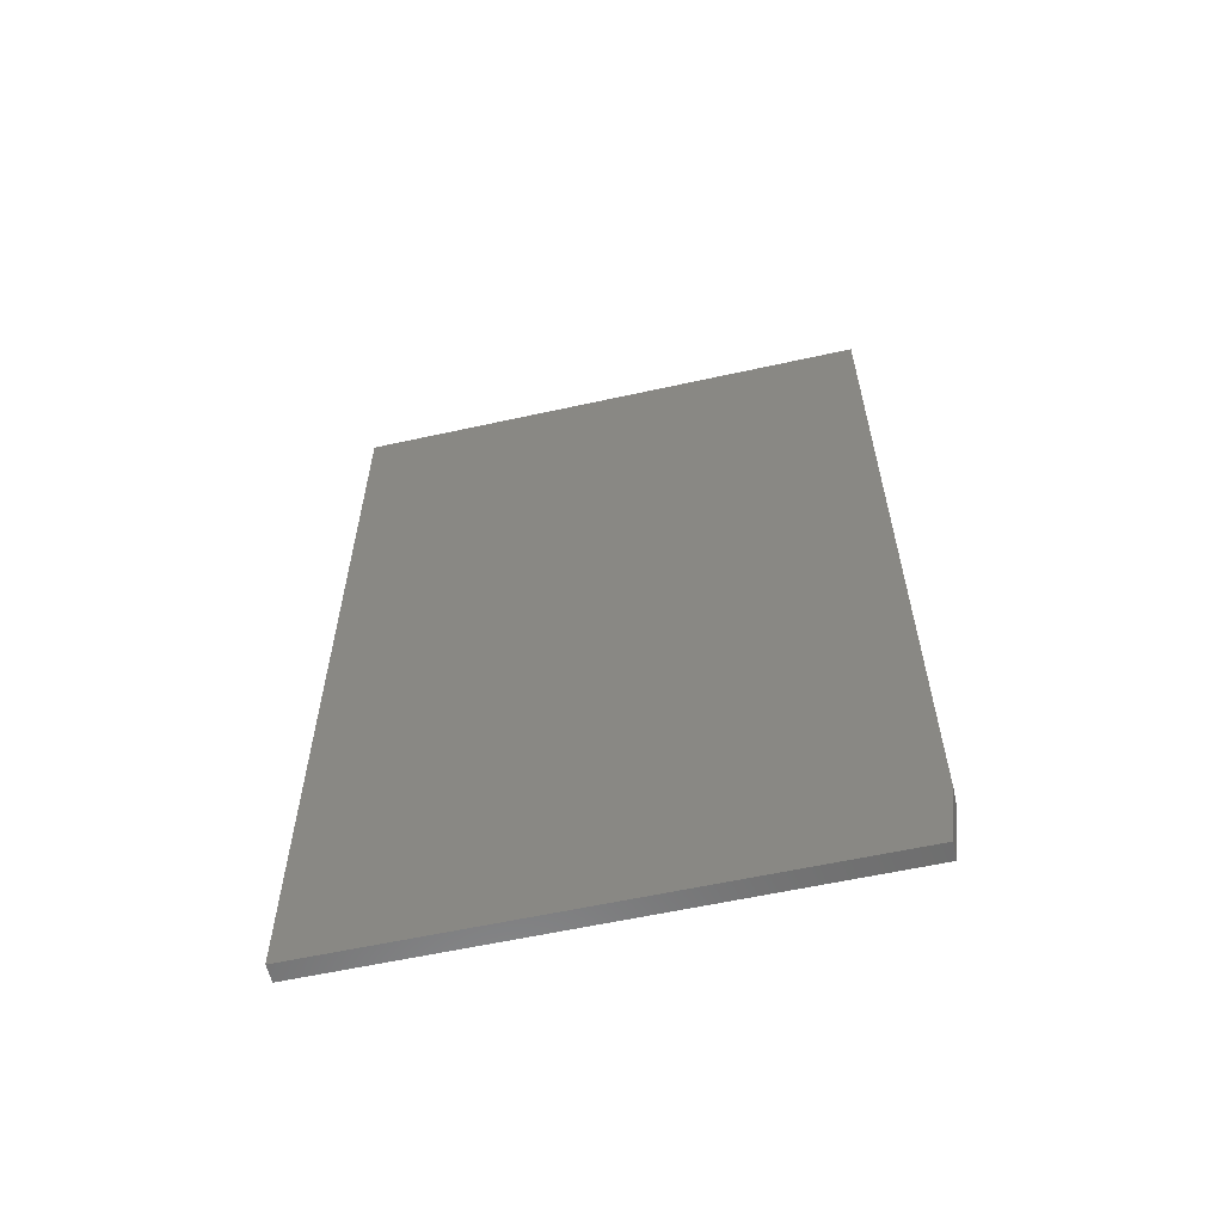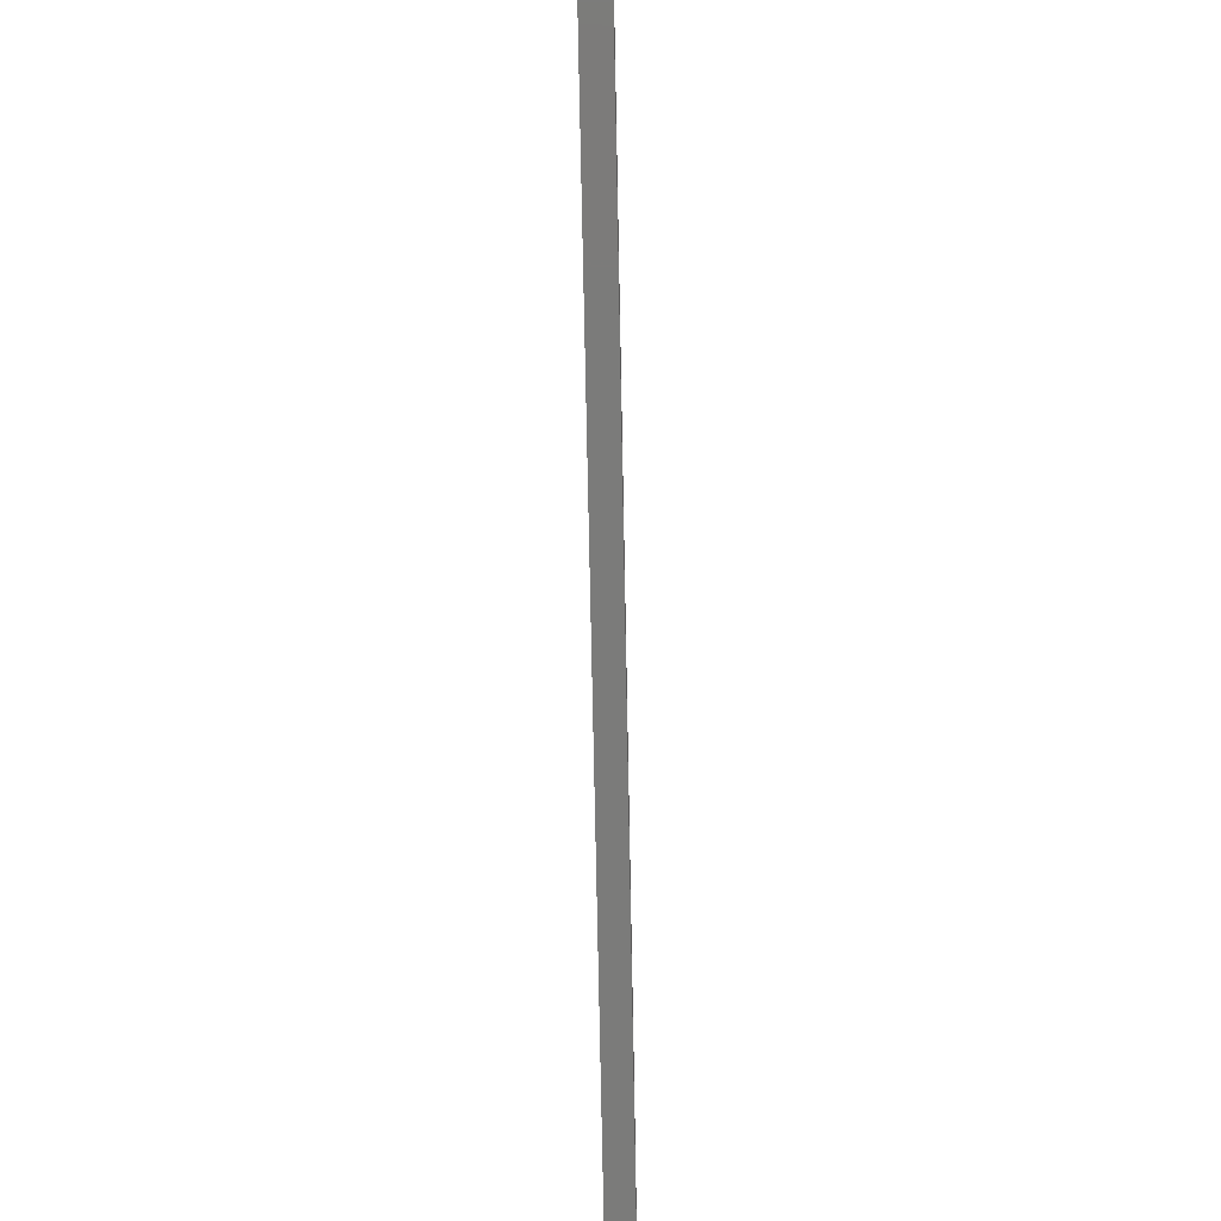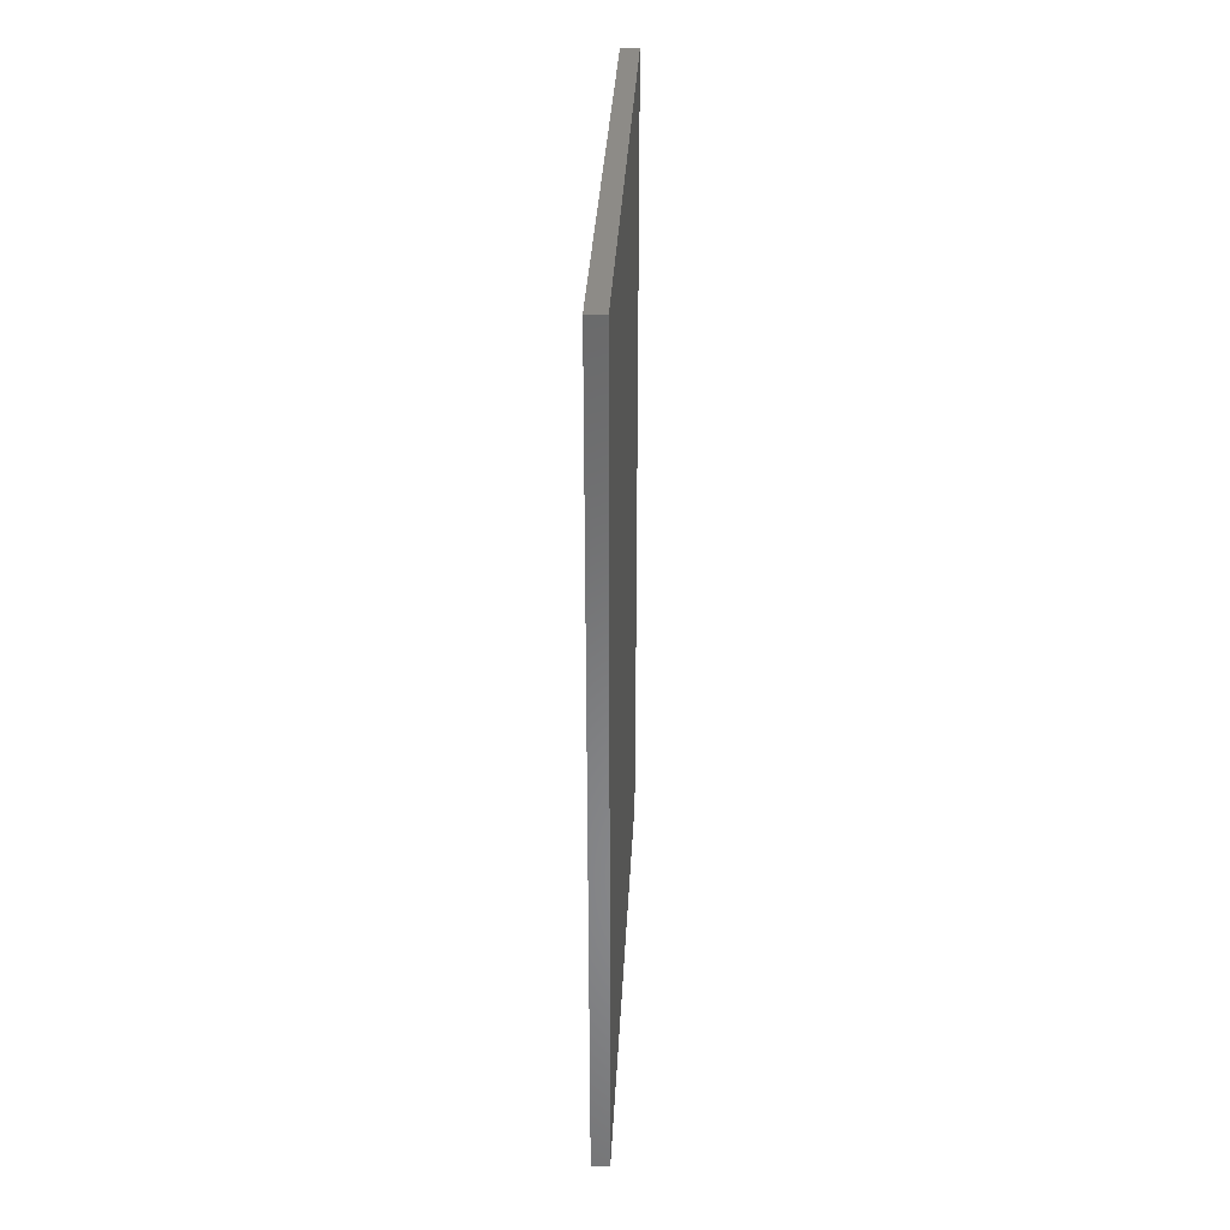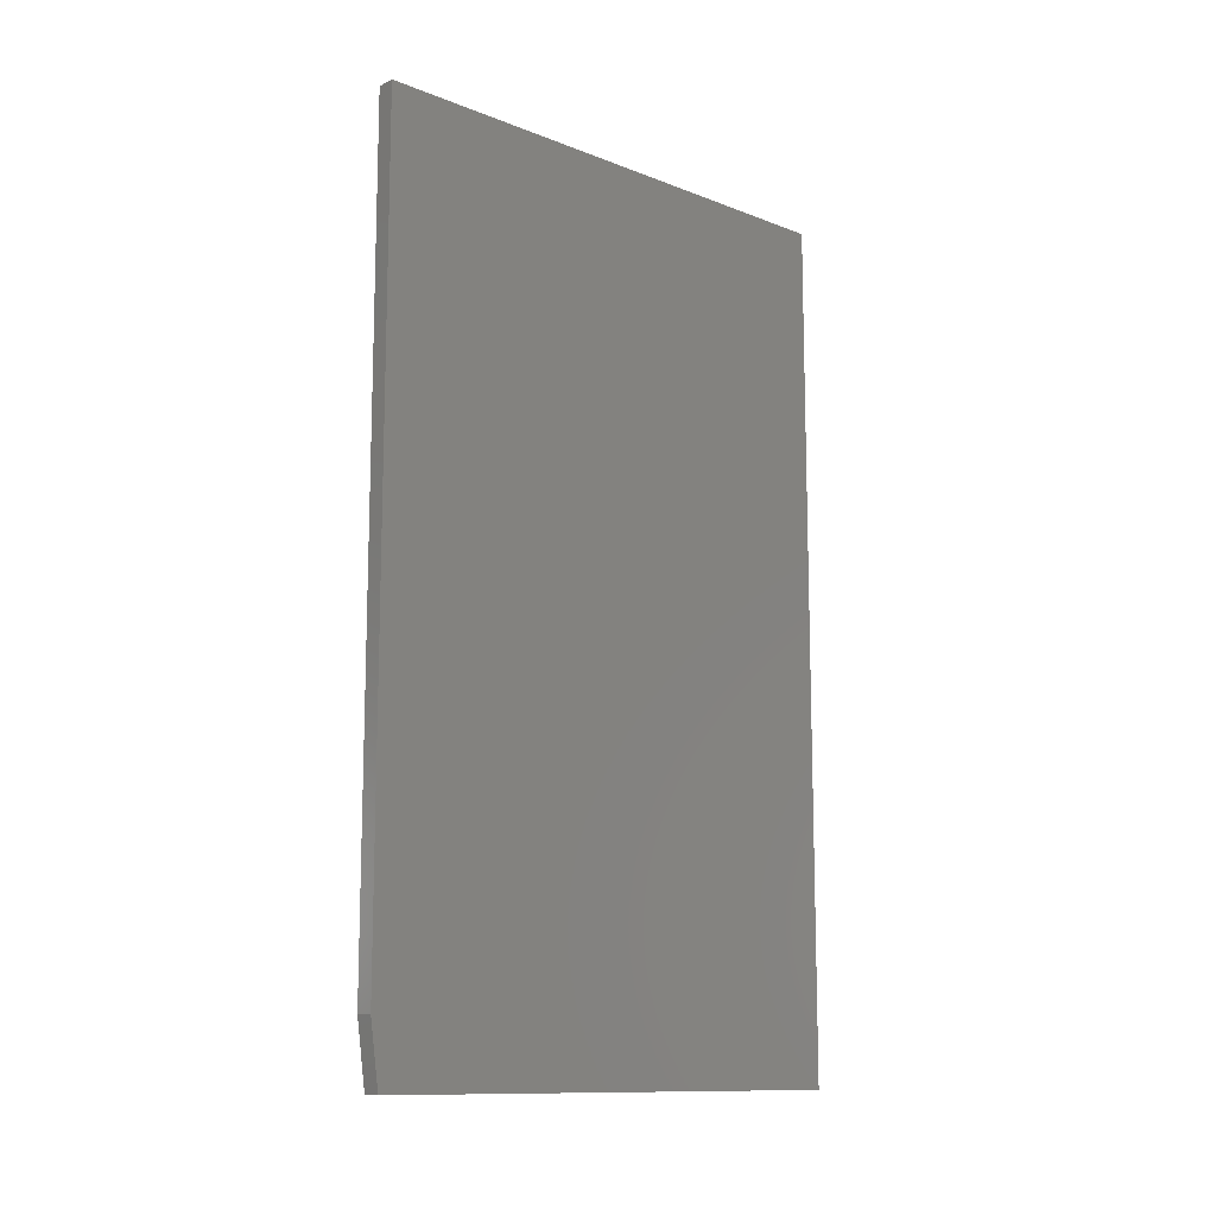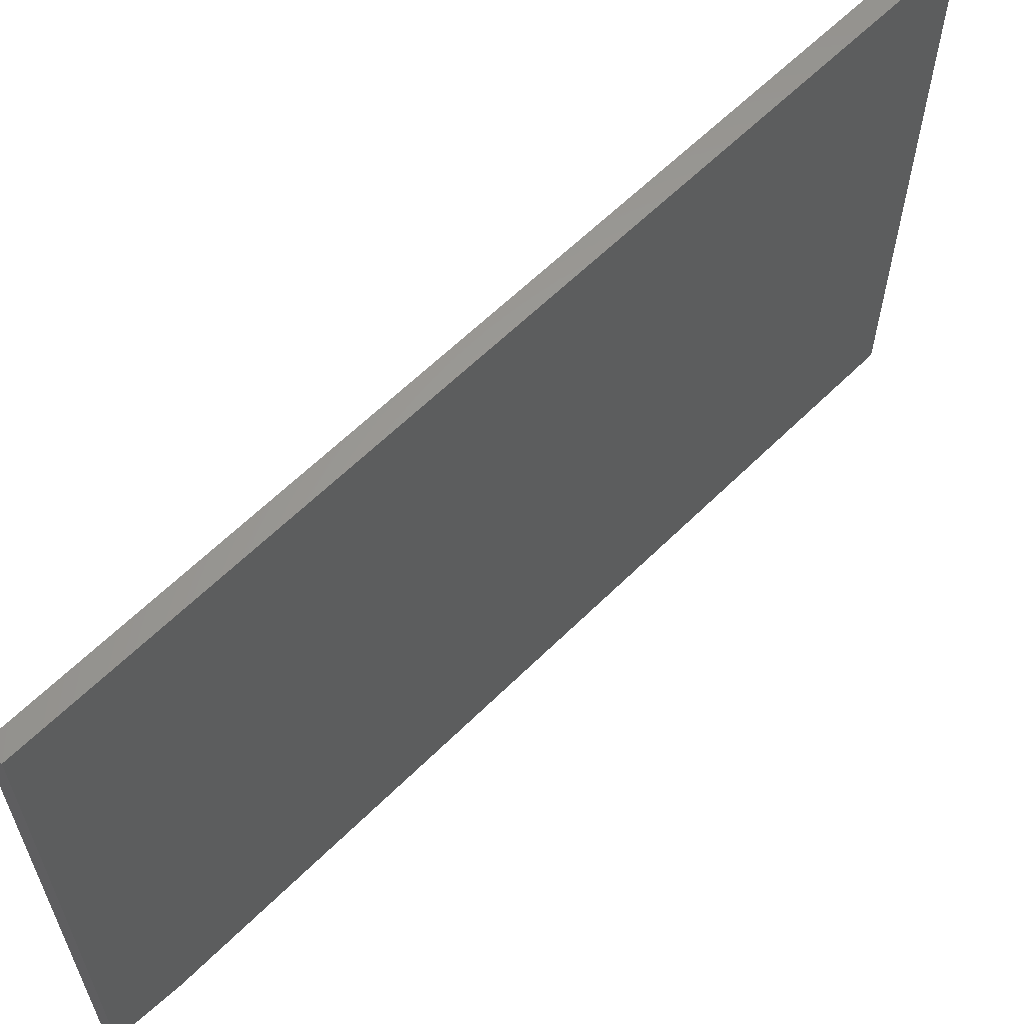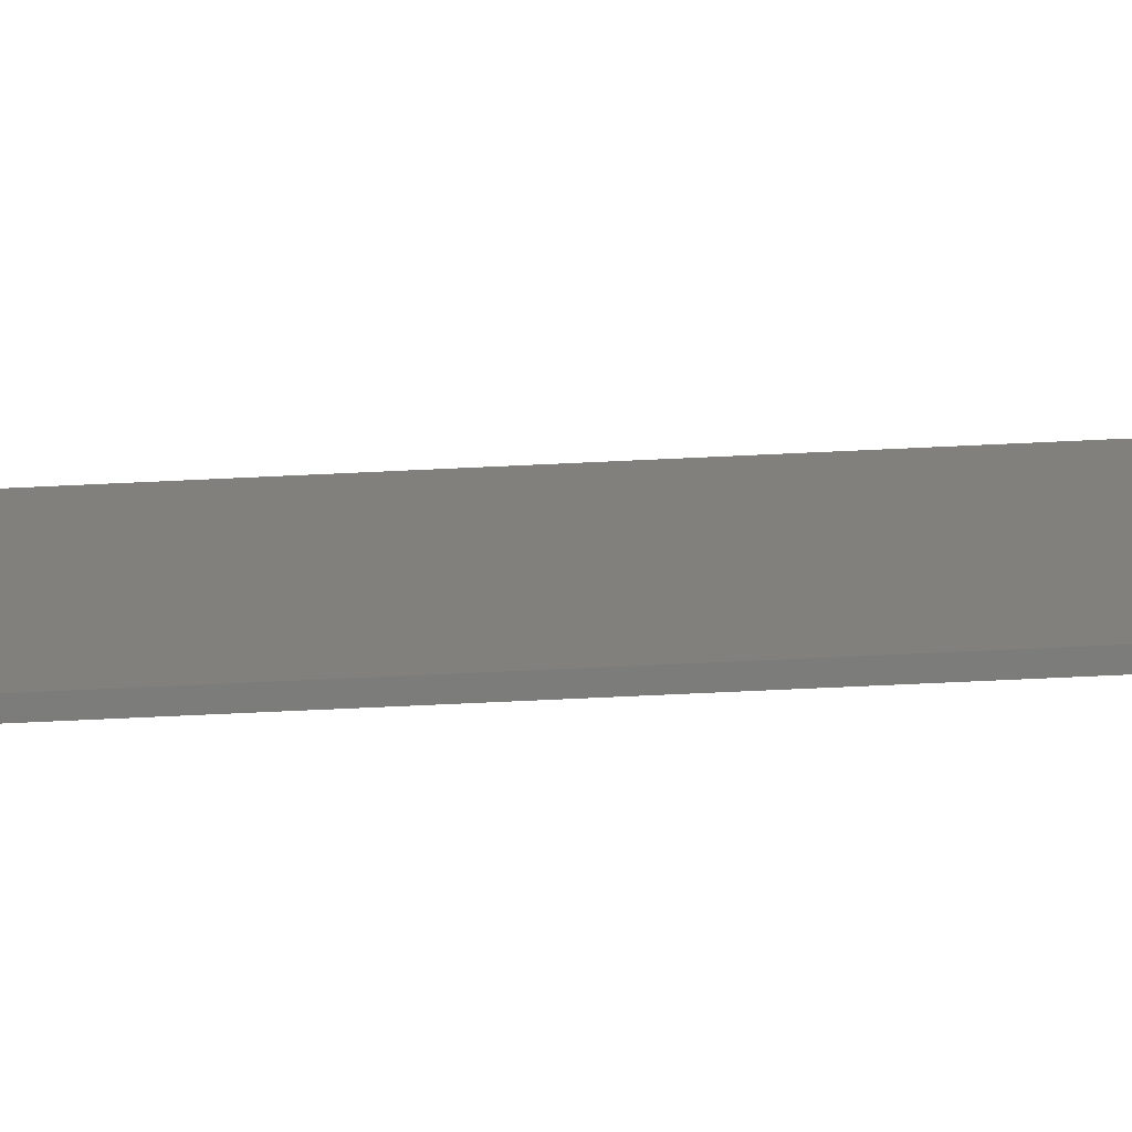
<metadata>
{"format":"stl","ext":"stl","renderer":"f3d","projection":"perspective","resolution":1024,"background":"white","views":[{"elev":-59.1,"azim":-77.2,"up":"+Z"},{"elev":-74.2,"azim":1.1,"up":"+Y"},{"elev":34.4,"azim":-177.1,"up":"+Z"},{"elev":-12.0,"azim":47.5,"up":"+Z"},{"elev":61.2,"azim":-135.2,"up":"+Y"},{"elev":-75.2,"azim":92.6,"up":"+Y"}]}
</metadata>
<code>
# stl→obj: 10 verts, 16 faces
v 0.03125 0.4627 0.75
v 0.03125 -0.4531 0.75
v 0.03125 0.4627 -0.75
v 0.03125 -0.4531 -0.6406
v 0.03125 -0.4375 -0.75
v 1.062e-34 -0.4375 -0.75
v -1.214e-17 -0.4531 -0.6406
v 6.226e-33 0.4627 -0.75
v -1.665e-16 -0.4531 0.75
v -1.665e-16 0.4627 0.75
f 1 2 3
f 3 2 4
f 3 4 5
f 6 7 8
f 8 7 9
f 8 9 10
f 2 9 4
f 4 9 7
f 5 6 3
f 3 6 8
f 5 4 6
f 6 4 7
f 1 10 2
f 2 10 9
f 3 8 1
f 1 8 10

</code>
